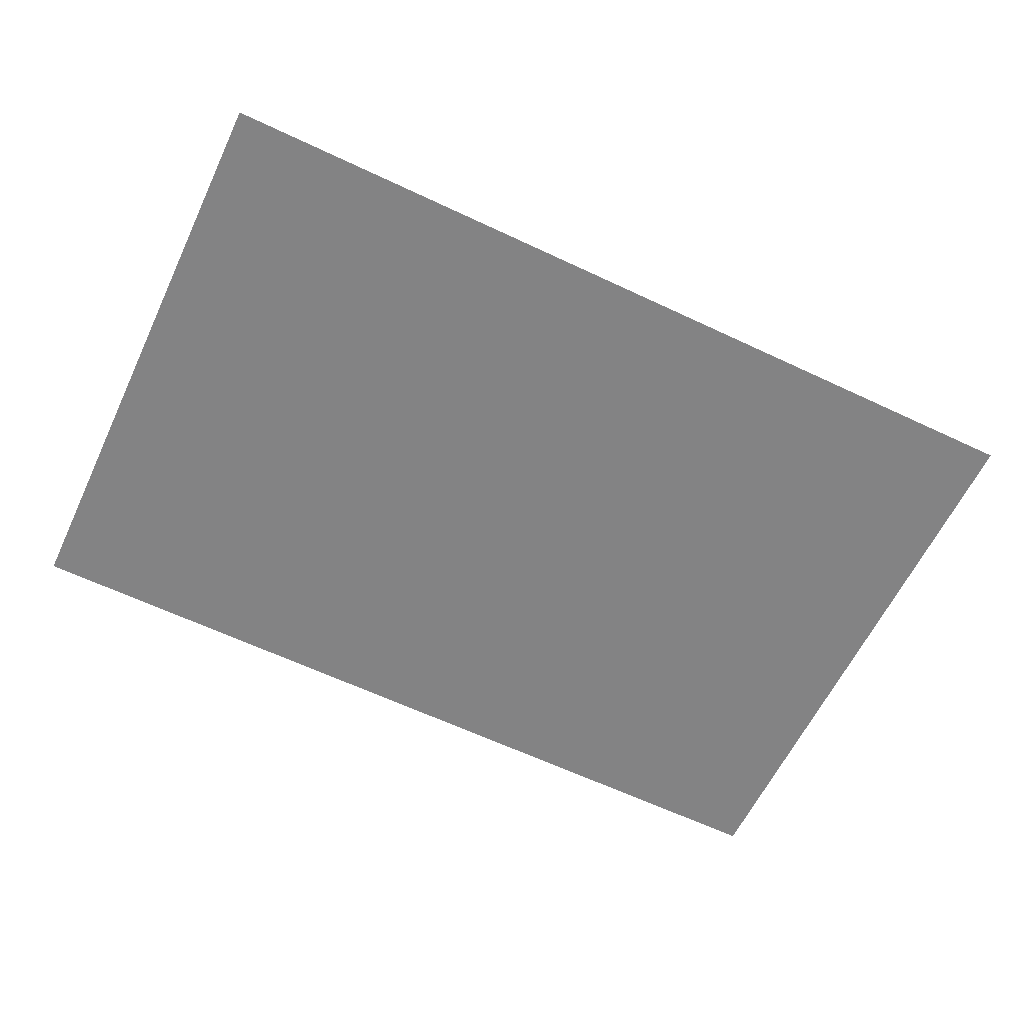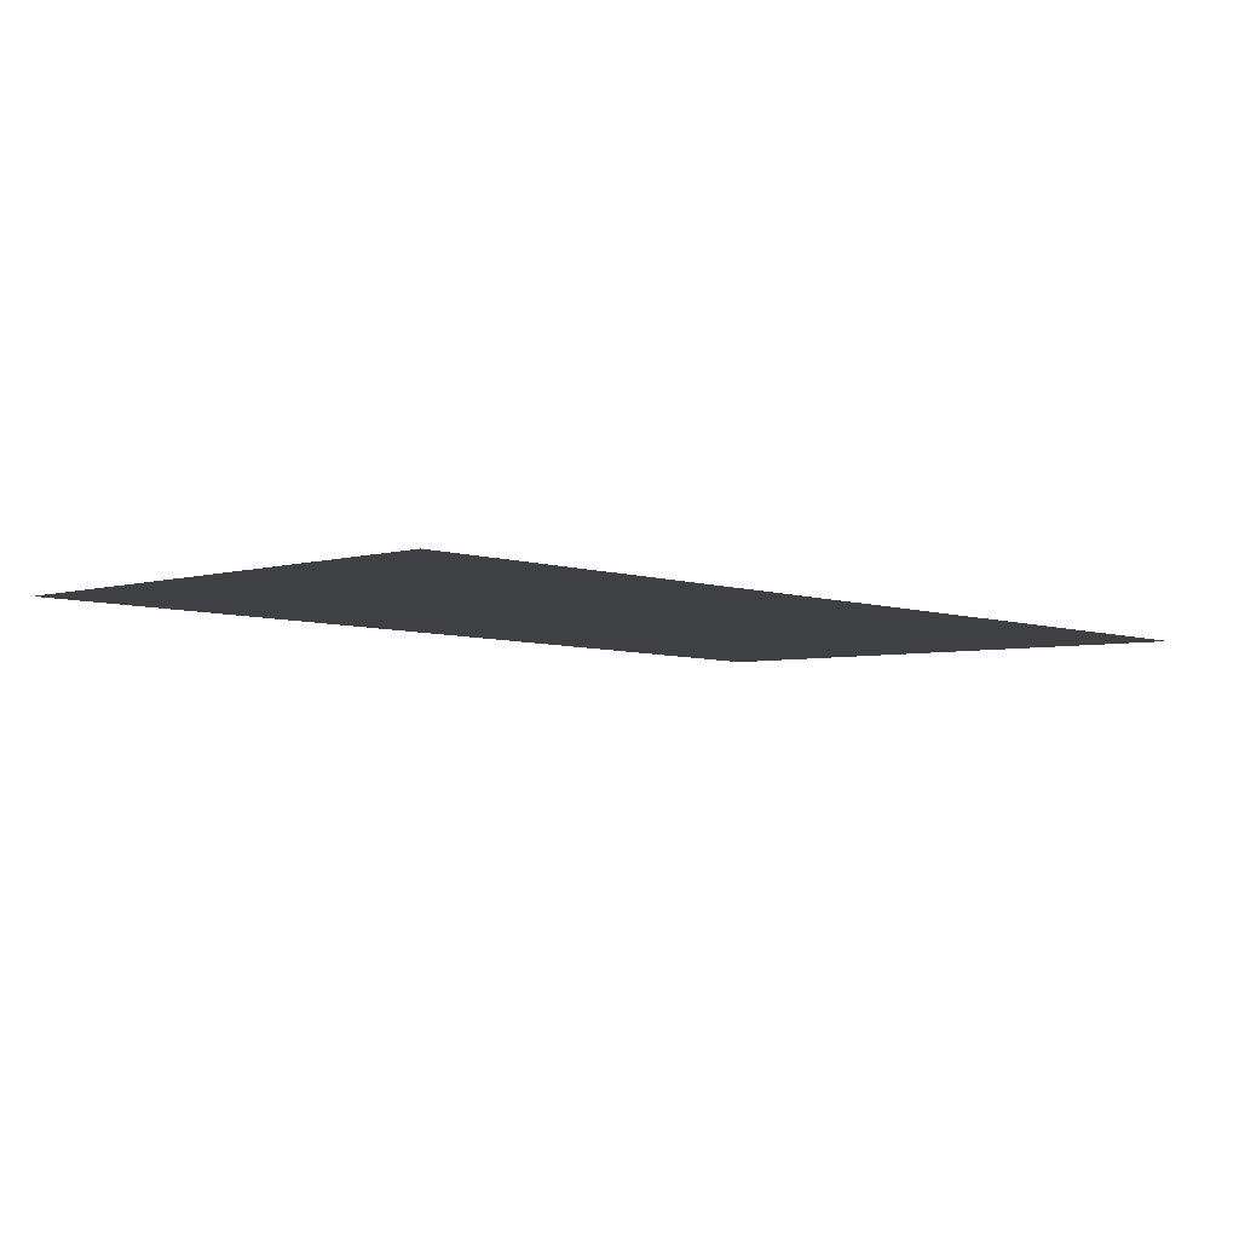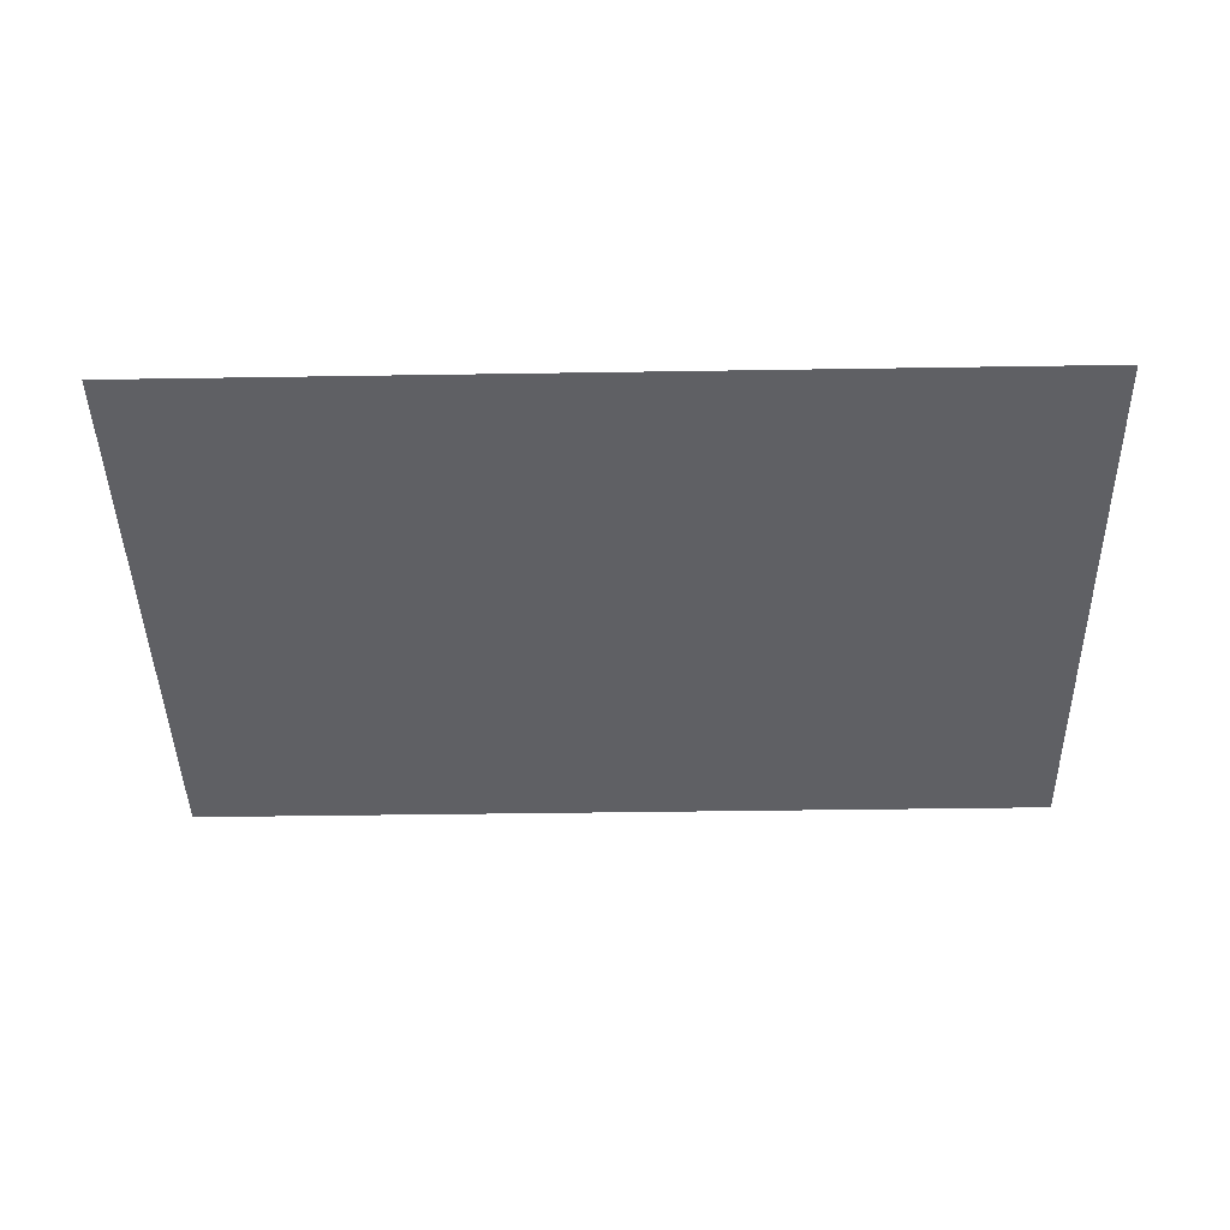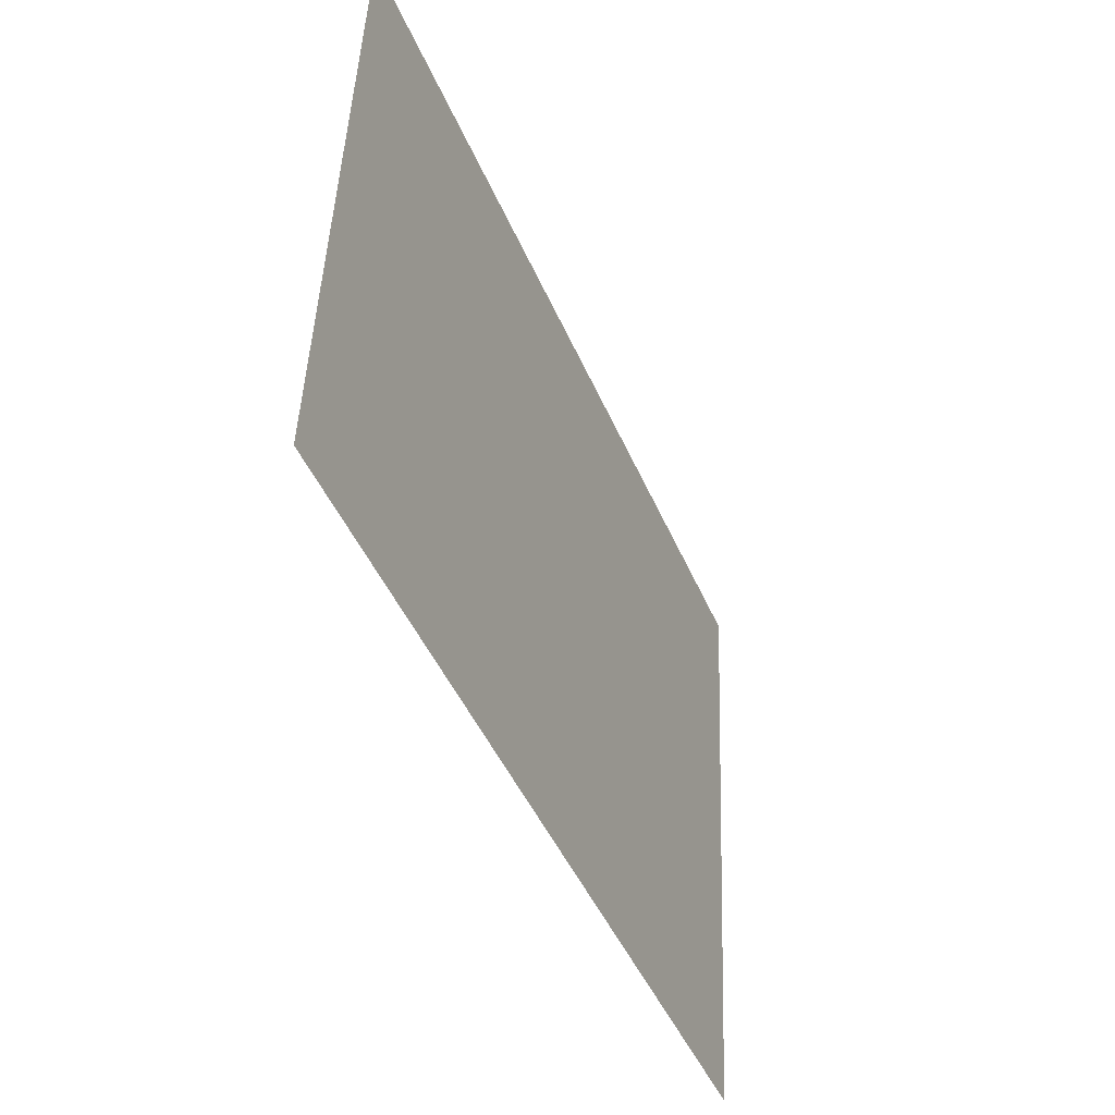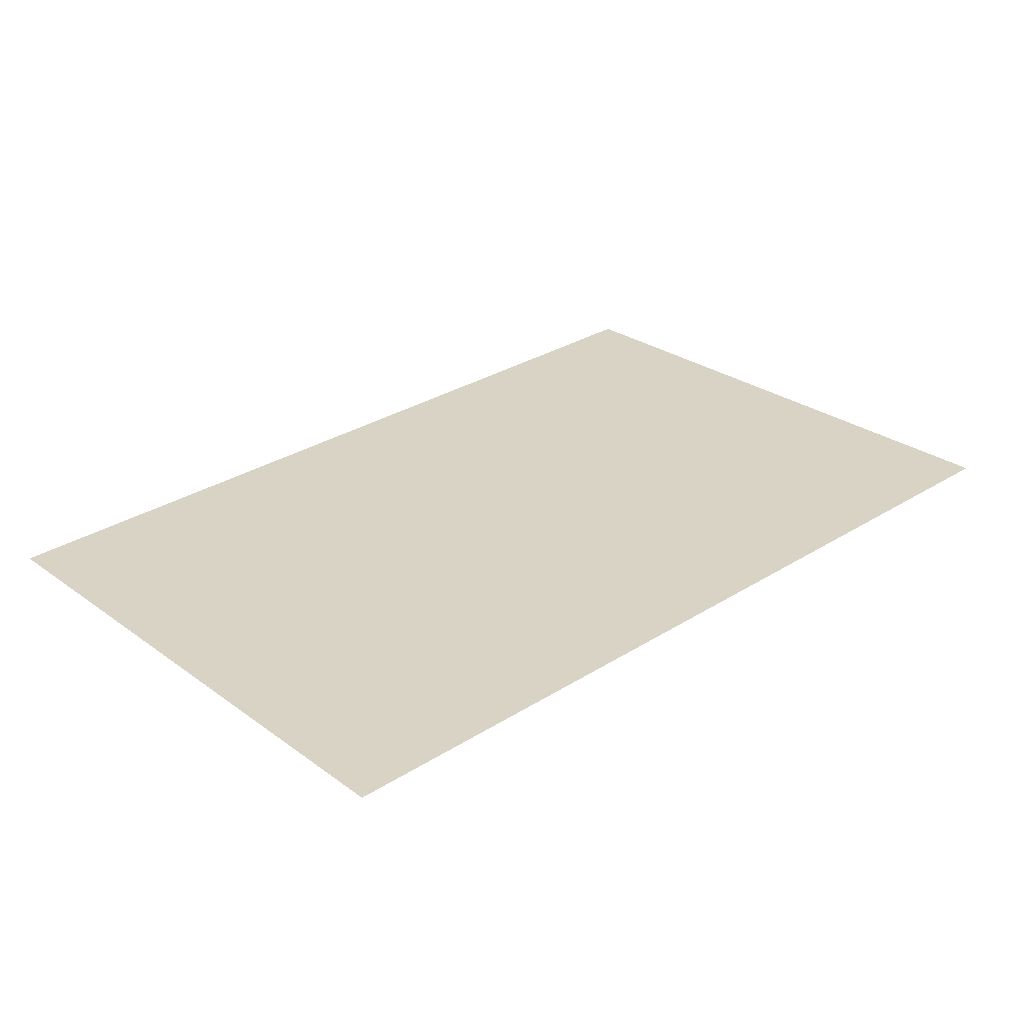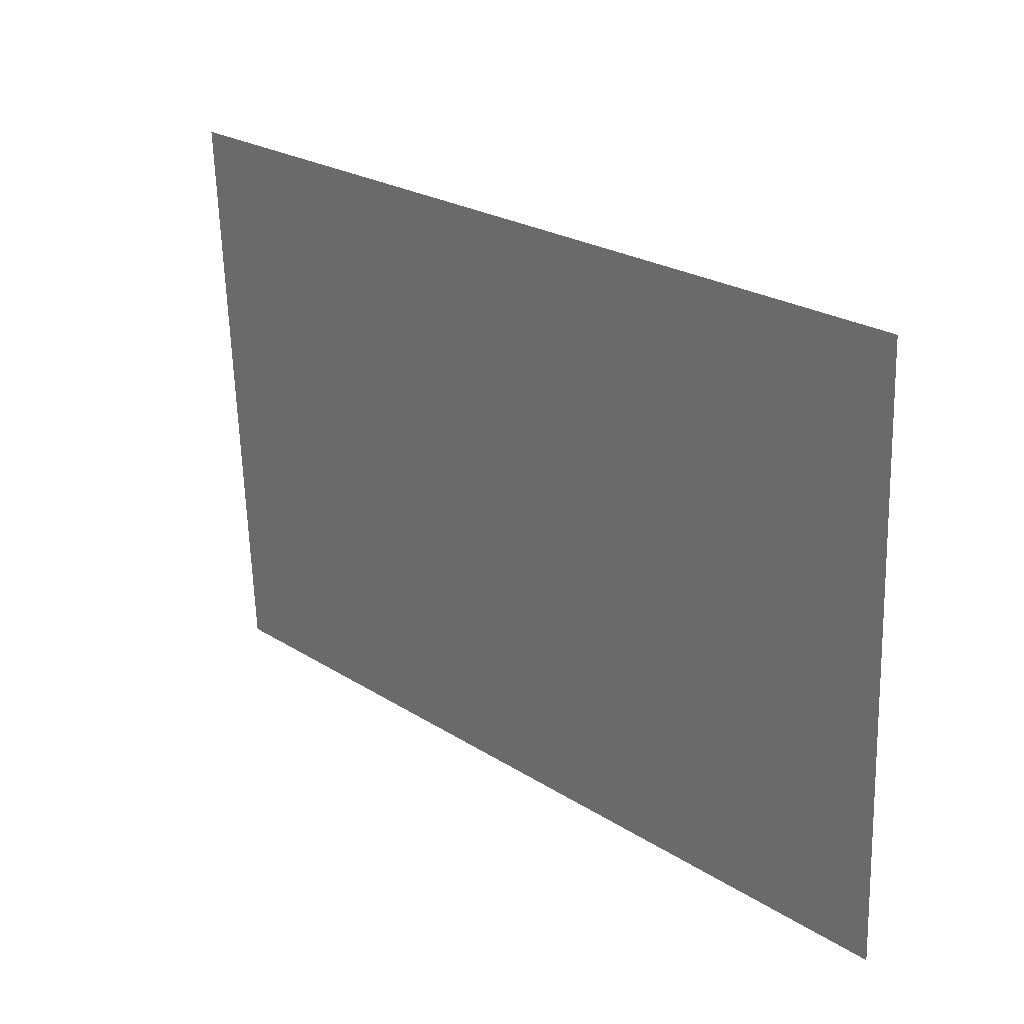
<metadata>
{"format":"obj","ext":"obj","renderer":"f3d","projection":"perspective","resolution":1024,"background":"white","views":[{"elev":-63.5,"azim":-25.4,"up":"+Y"},{"elev":-6.9,"azim":-41.3,"up":"+Y"},{"elev":-41.4,"azim":-178.9,"up":"+Y"},{"elev":-44.5,"azim":-68.1,"up":"+Z"},{"elev":30.5,"azim":137.9,"up":"+Y"},{"elev":23.8,"azim":46.7,"up":"+Z"}]}
</metadata>
<code>
o Group78/mesh73/mesh73-geometry#mesh73-geometry
v -0.4671 0.01513 -0.176
v -0.4765 0.02623 -0.2228
v -0.4765 0.02466 -0.1853
v -0.4671 0.01729 -0.2273
v -0.533 0.02623 -0.2228
v -0.4677 0.01511 -0.1754
v -0.4677 0.01731 -0.2279
v -0.533 0.02466 -0.1853
v -0.5424 0.01729 -0.2273
v -0.5418 0.01731 -0.2279
v -0.5418 0.01511 -0.1754
v -0.5424 0.01513 -0.176
f 1 2 3
f 2 1 4
f 3 2 1
f 4 1 2
f 2 3 5
f 1 3 6
f 6 3 1
f 6 4 1
f 1 4 6
f 4 7 2
f 2 7 4
f 8 5 3
f 7 5 2
f 2 5 7
f 8 6 3
f 3 6 8
f 6 7 4
f 4 7 6
f 9 8 5
f 5 8 9
f 5 7 10
f 10 7 5
f 6 8 11
f 11 8 6
f 11 7 6
f 6 7 11
f 8 9 12
f 12 9 8
f 5 10 9
f 9 10 5
f 11 10 7
f 7 10 11
f 8 12 11
f 11 12 8
f 10 12 9
f 9 12 10
f 12 10 11
f 11 10 12
f 5 3 2
f 3 5 8

</code>
